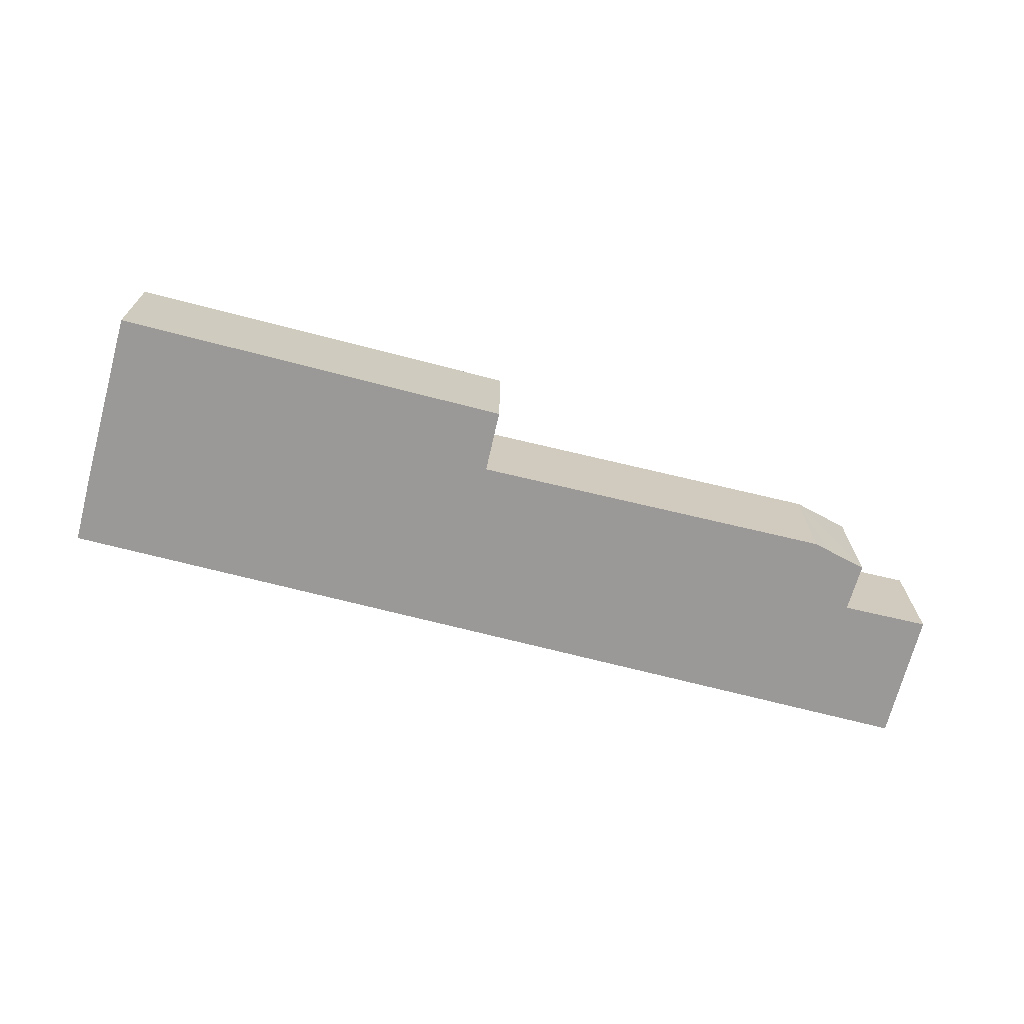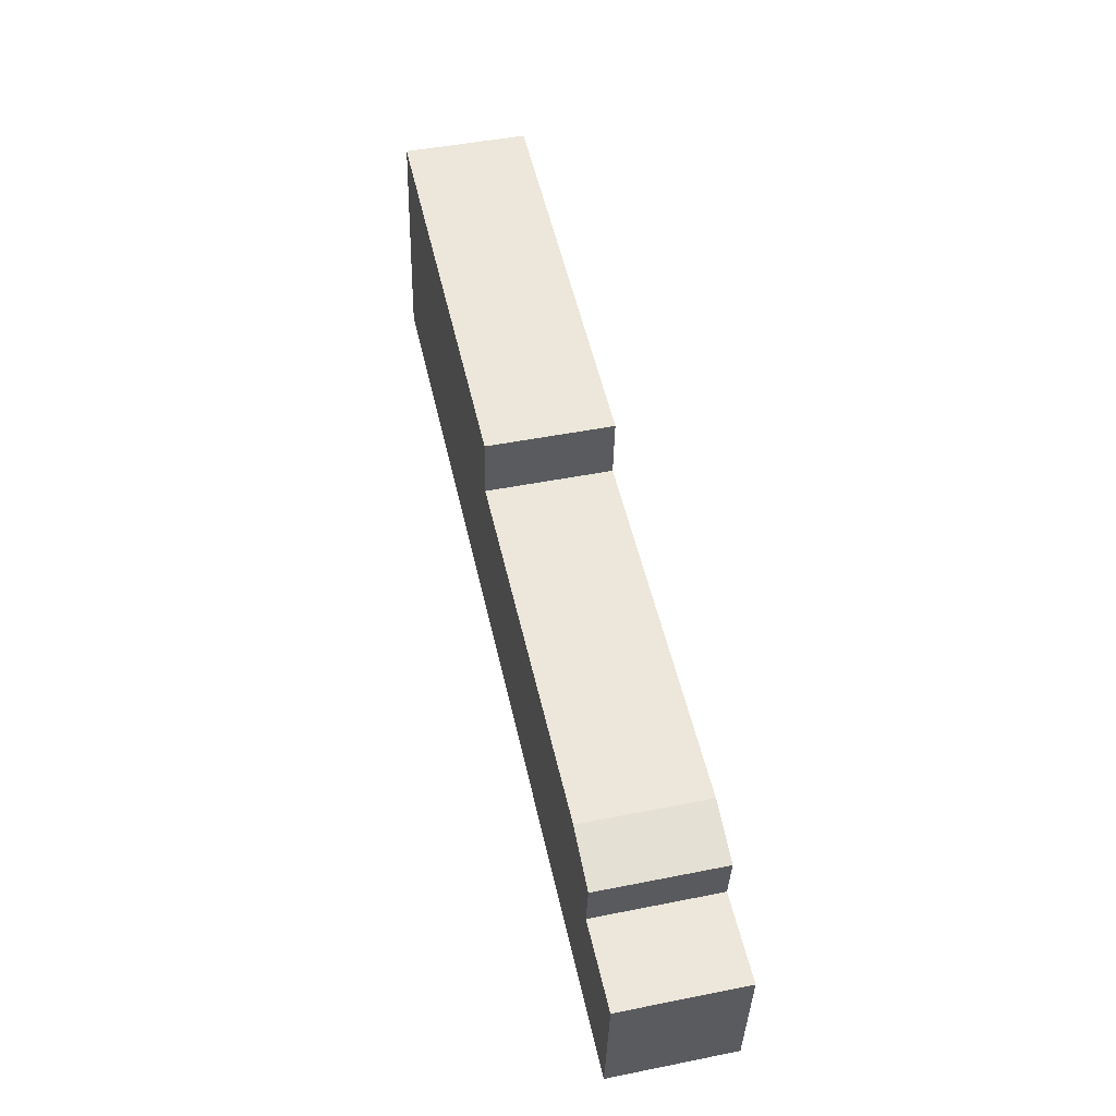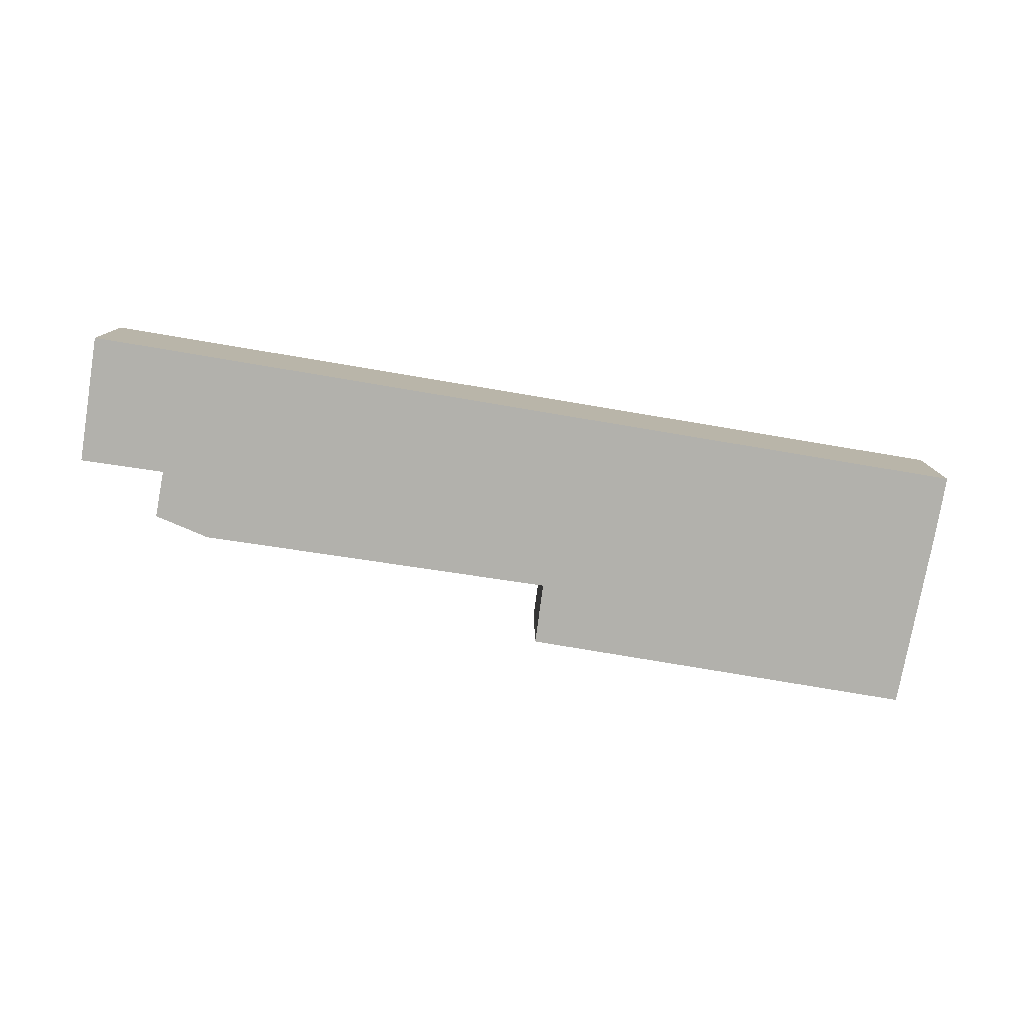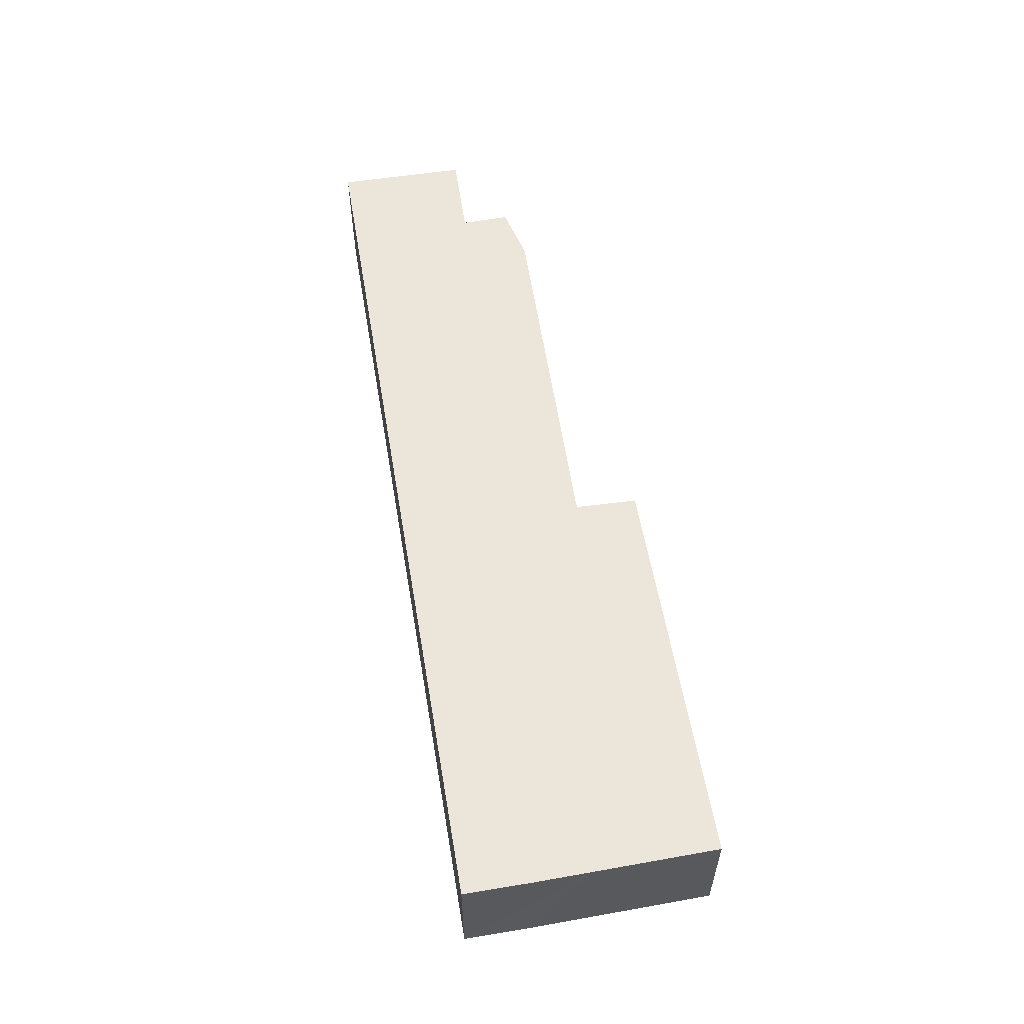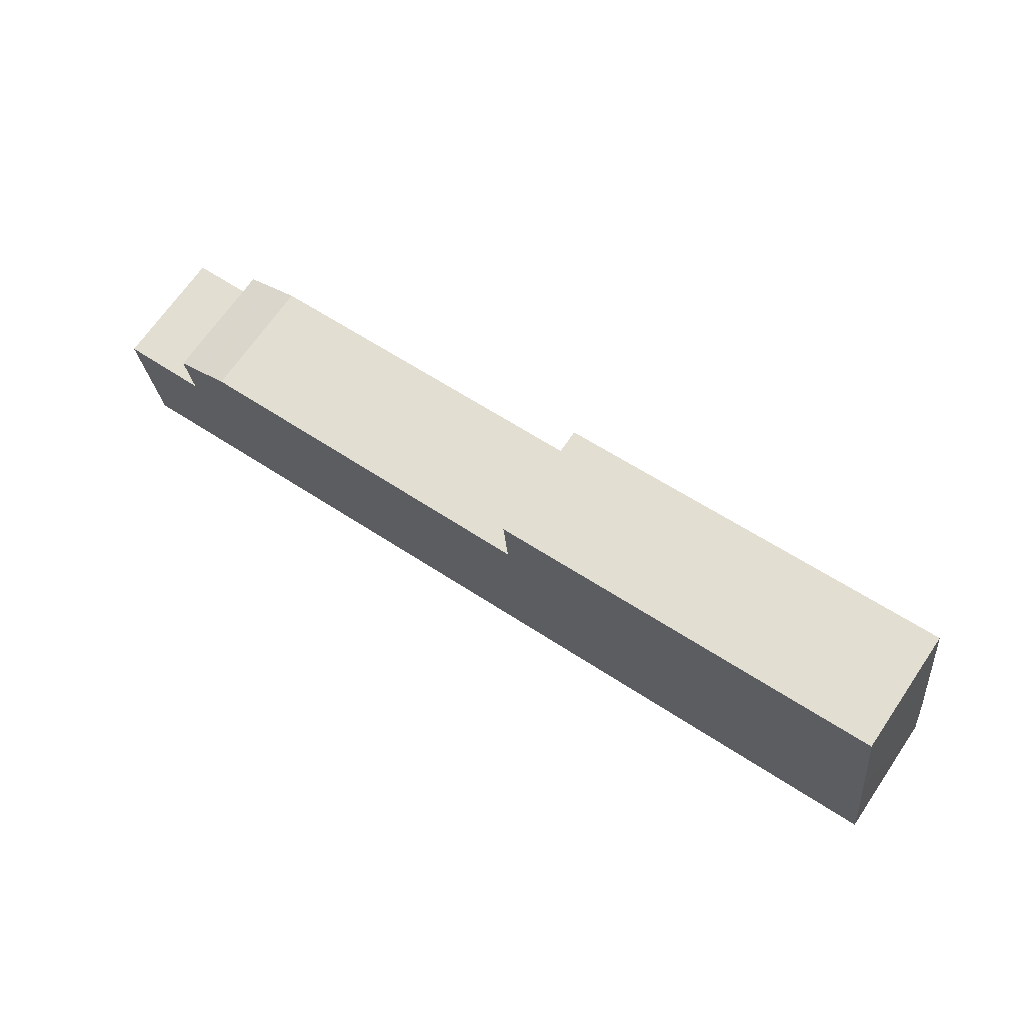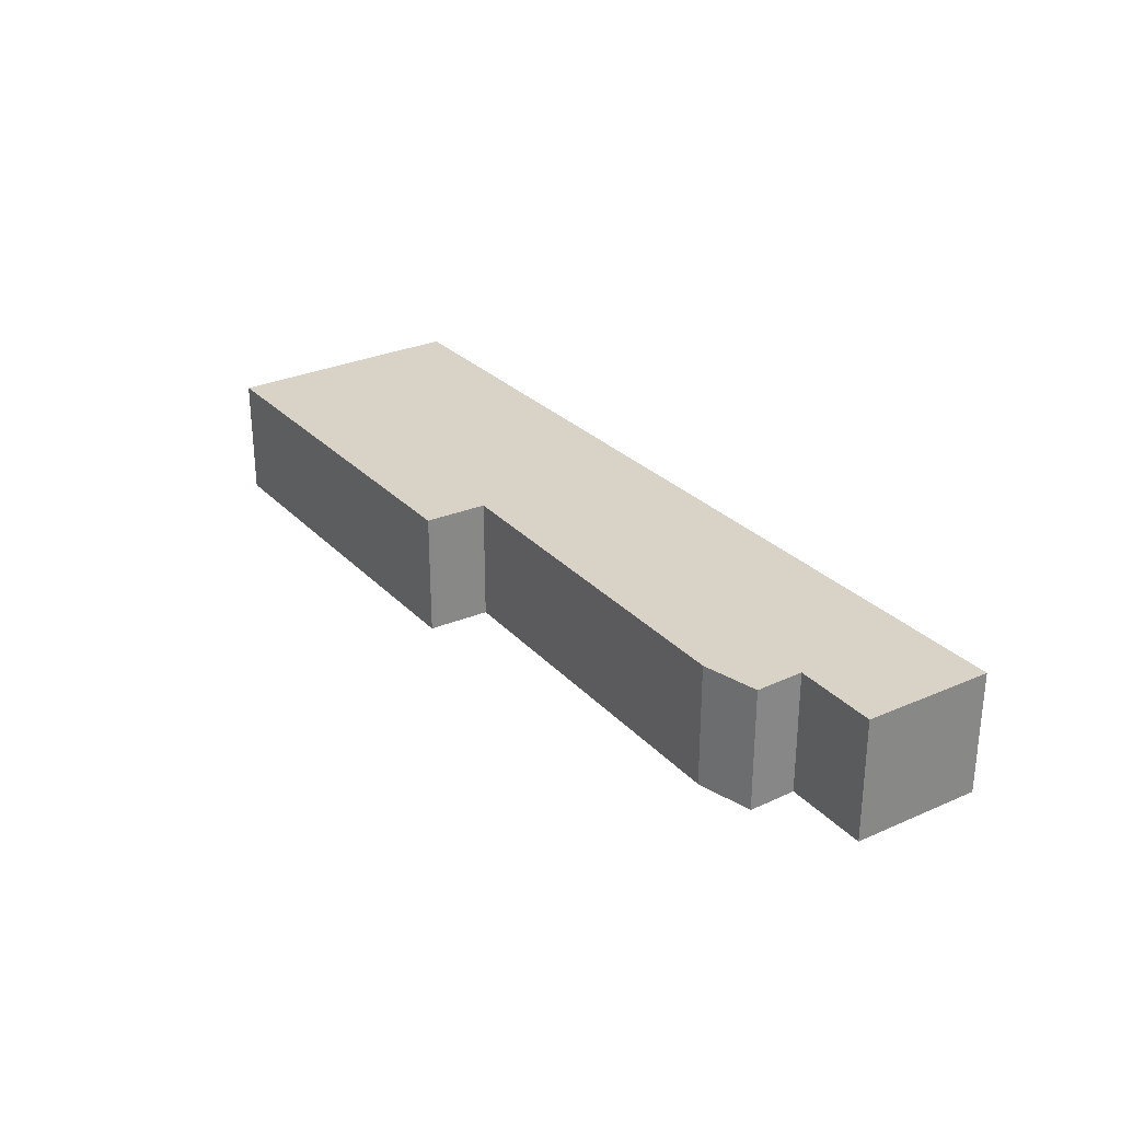
<metadata>
{"format":"obj","ext":"obj","renderer":"f3d","projection":"perspective","resolution":1024,"background":"white","views":[{"elev":-69.1,"azim":-8.0,"up":"+Y"},{"elev":46.9,"azim":77.2,"up":"+Z"},{"elev":-78.9,"azim":177.1,"up":"+Y"},{"elev":57.0,"azim":-93.0,"up":"+Y"},{"elev":68.6,"azim":-145.6,"up":"+Z"},{"elev":28.2,"azim":62.6,"up":"+Y"}]}
</metadata>
<code>
v  37.28 5.022 -4.291
v  34.28 5.022 1.425
v  37.85 5.022 1.093
v  16.66 5.022 -1.917
v  32.92 5.022 4.019
v  32.31 5.022 4.245
v  24.19 5.022 5.032
v  17.64 5.022 5.668
v  17.41 5.022 5.691
v  17.59 5.022 7.997
v  1.31 5.022 10.15
v  17.62 5.022 8.257
v  17.42 5.022 5.819
v  0 5.022 3.075e-16
v  1.27 5.022 9.87
v  0.986 5.022 7.727
v  0.895 5.022 7.046
v  0.886 5.022 6.977
v  0.622 5.022 4.992
v  0.327 5.022 2.766
v  34.52 5.022 3.176
v  34.56 5.022 3.415
v  34.56 -2.091e-16 3.415
v  34.28 -8.726e-17 1.425
v  34.52 -1.945e-16 3.176
v  37.85 -6.693e-17 1.093
v  37.28 2.627e-16 -4.291
v  17.62 -5.056e-16 8.257
v  17.59 -4.897e-16 7.997
v  17.41 -3.485e-16 5.691
v  17.42 -3.563e-16 5.819
v  1.31 -6.216e-16 10.15
v  32.92 -2.461e-16 4.019
v  32.31 -2.599e-16 4.245
v  17.64 -3.471e-16 5.668
v  24.19 -3.081e-16 5.032
v  16.66 1.174e-16 -1.917
v  0 0 0
v  0.327 -1.694e-16 2.766
v  0.622 -3.057e-16 4.992
v  0.886 -4.272e-16 6.977
v  1.27 -6.044e-16 9.87
v  0.986 -4.731e-16 7.727
v  0.895 -4.314e-16 7.046
g defaultobject
f 1 2 3
f 2 1 4
f 2 4 5
f 5 4 6
f 6 4 7
f 7 4 8
f 8 4 9
f 10 11 12
f 11 10 13
f 11 13 9
f 11 9 4
f 11 4 14
f 11 14 15
f 15 14 16
f 16 14 17
f 17 14 18
f 18 14 19
f 19 14 20
f 21 5 22
f 5 21 2
f 23 21 22
f 21 23 2
f 2 23 24
f 24 23 25
f 26 1 3
f 1 26 27
f 28 10 12
f 10 28 29
f 29 13 10
f 13 29 9
f 9 29 30
f 30 29 31
f 24 3 2
f 3 24 26
f 32 12 11
f 12 32 28
f 5 23 22
f 23 5 6
f 23 6 33
f 33 6 34
f 30 8 9
f 8 30 7
f 7 30 35
f 7 35 36
f 7 36 6
f 6 36 34
f 27 4 1
f 4 27 37
f 4 37 14
f 14 37 38
f 38 20 14
f 20 38 19
f 19 38 39
f 19 39 18
f 18 39 40
f 18 40 17
f 17 40 16
f 16 40 15
f 15 40 41
f 15 41 42
f 42 41 43
f 43 41 44
f 42 11 15
f 11 42 32
f 42 28 32
f 28 42 43
f 28 43 44
f 28 44 41
f 28 41 40
f 28 40 39
f 28 39 38
f 28 38 29
f 29 38 37
f 29 37 31
f 31 37 30
f 30 37 35
f 35 37 36
f 36 37 27
f 36 27 34
f 34 27 33
f 33 27 24
f 33 24 25
f 33 25 23
f 24 27 26

</code>
